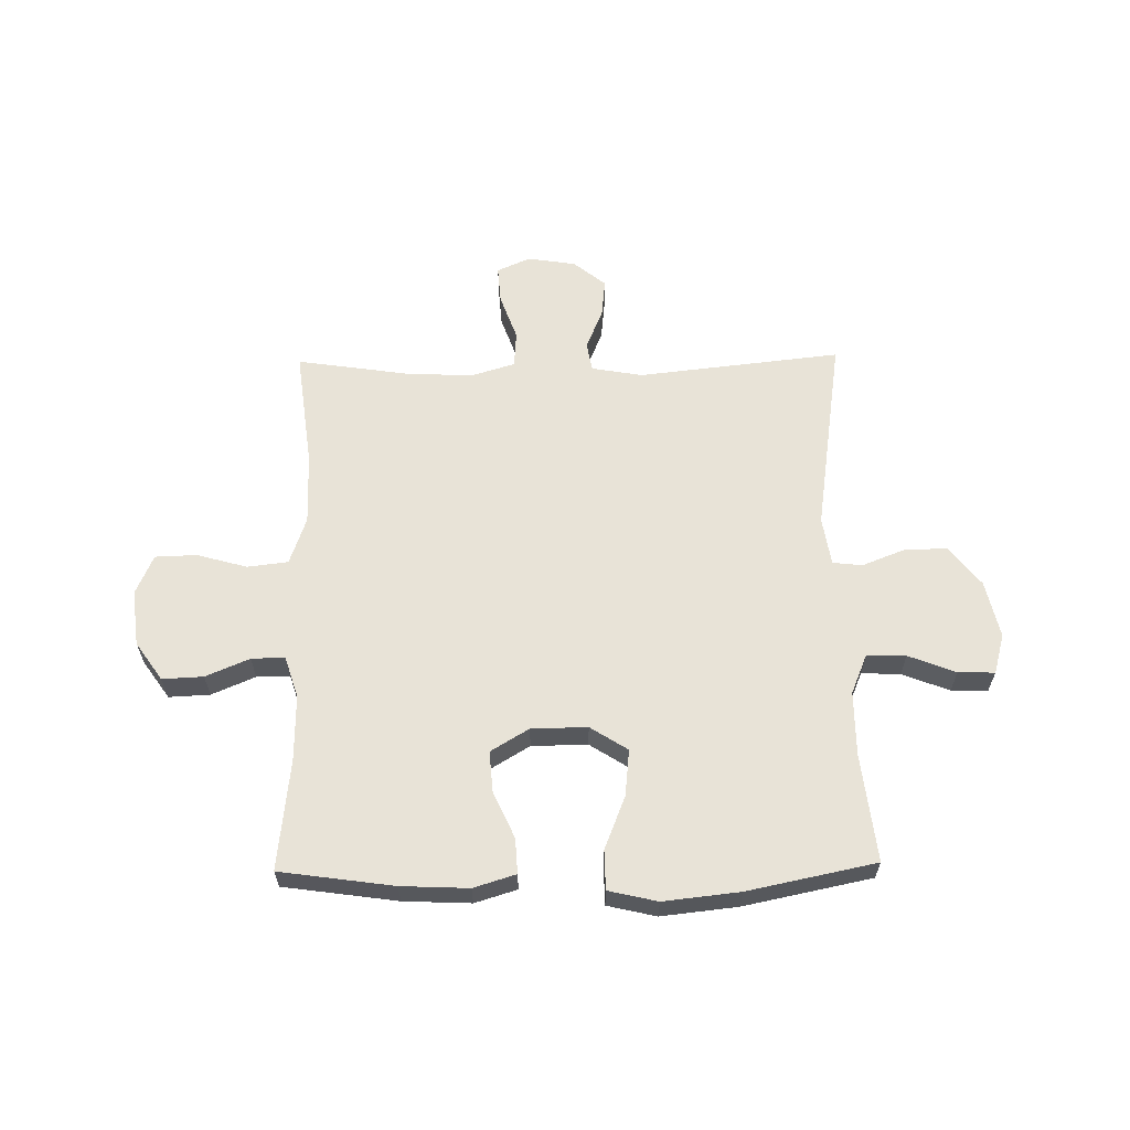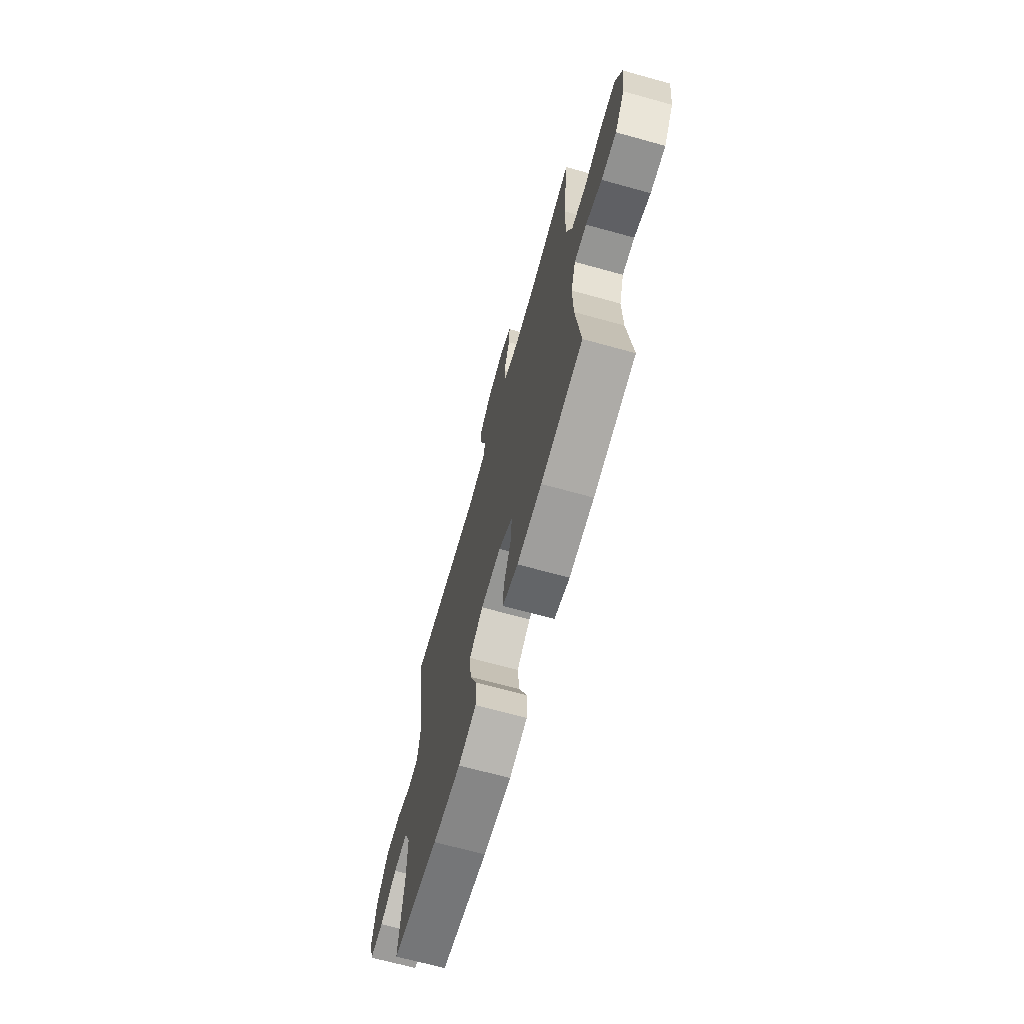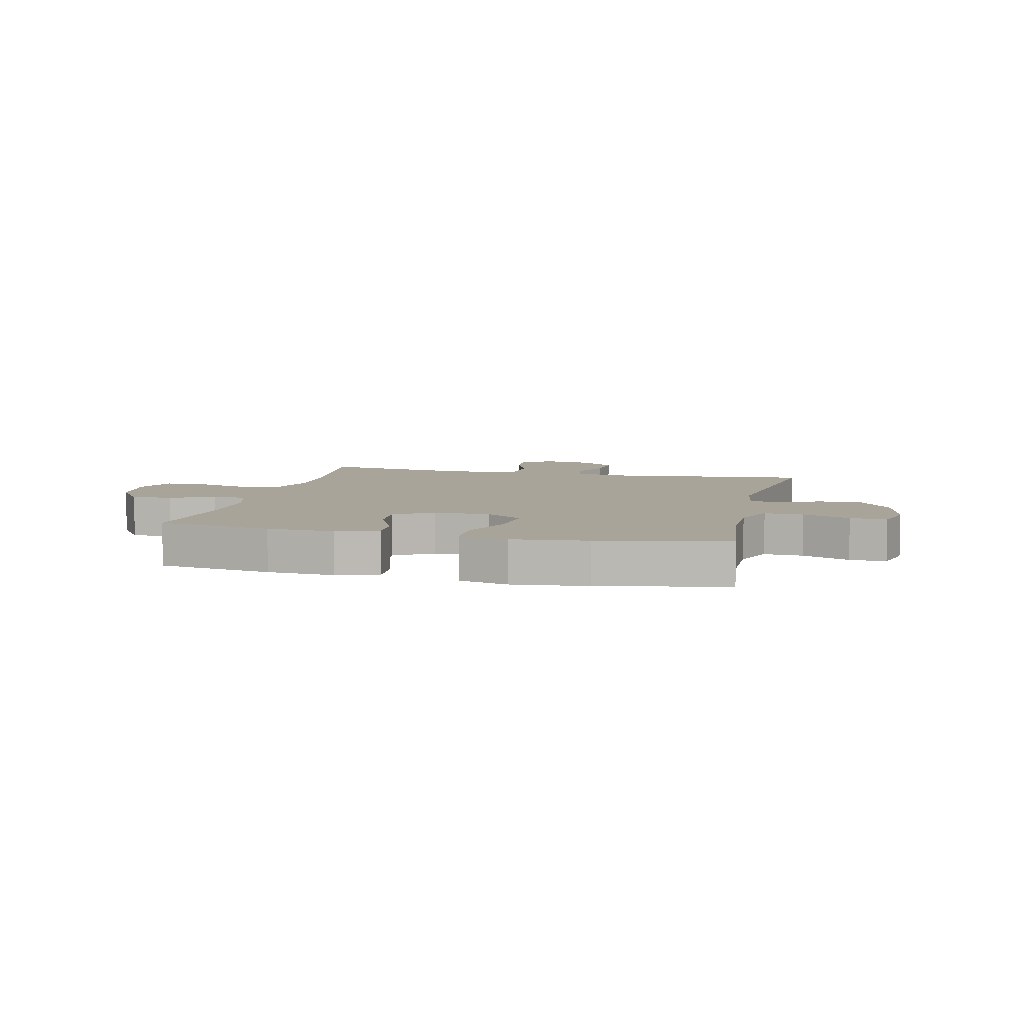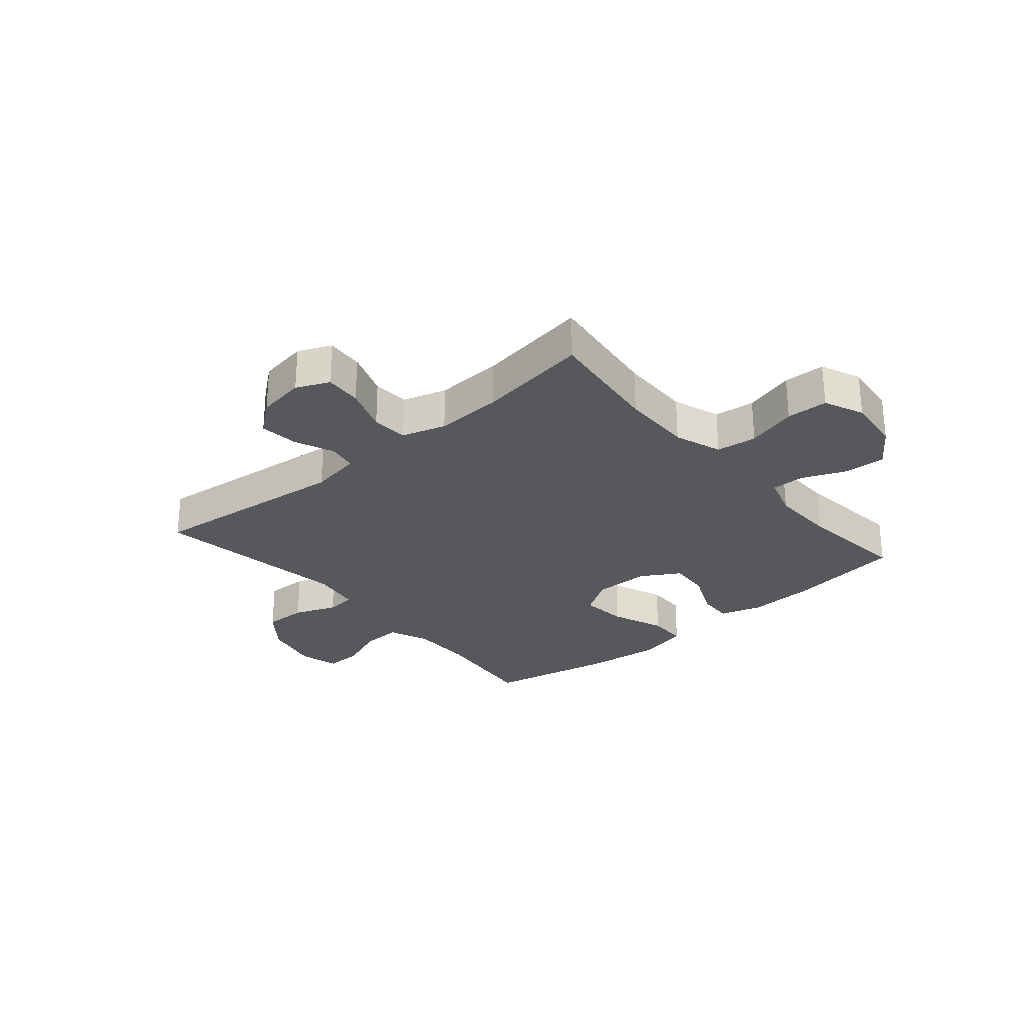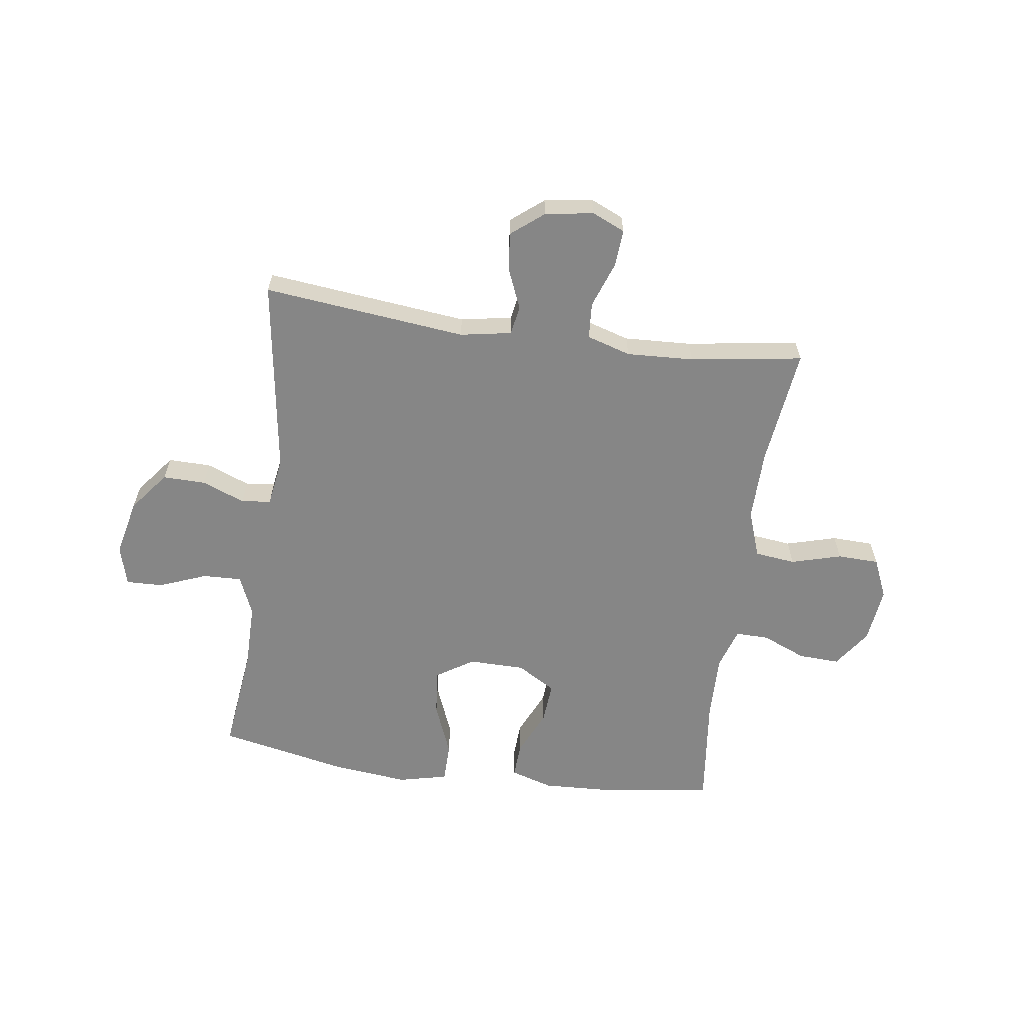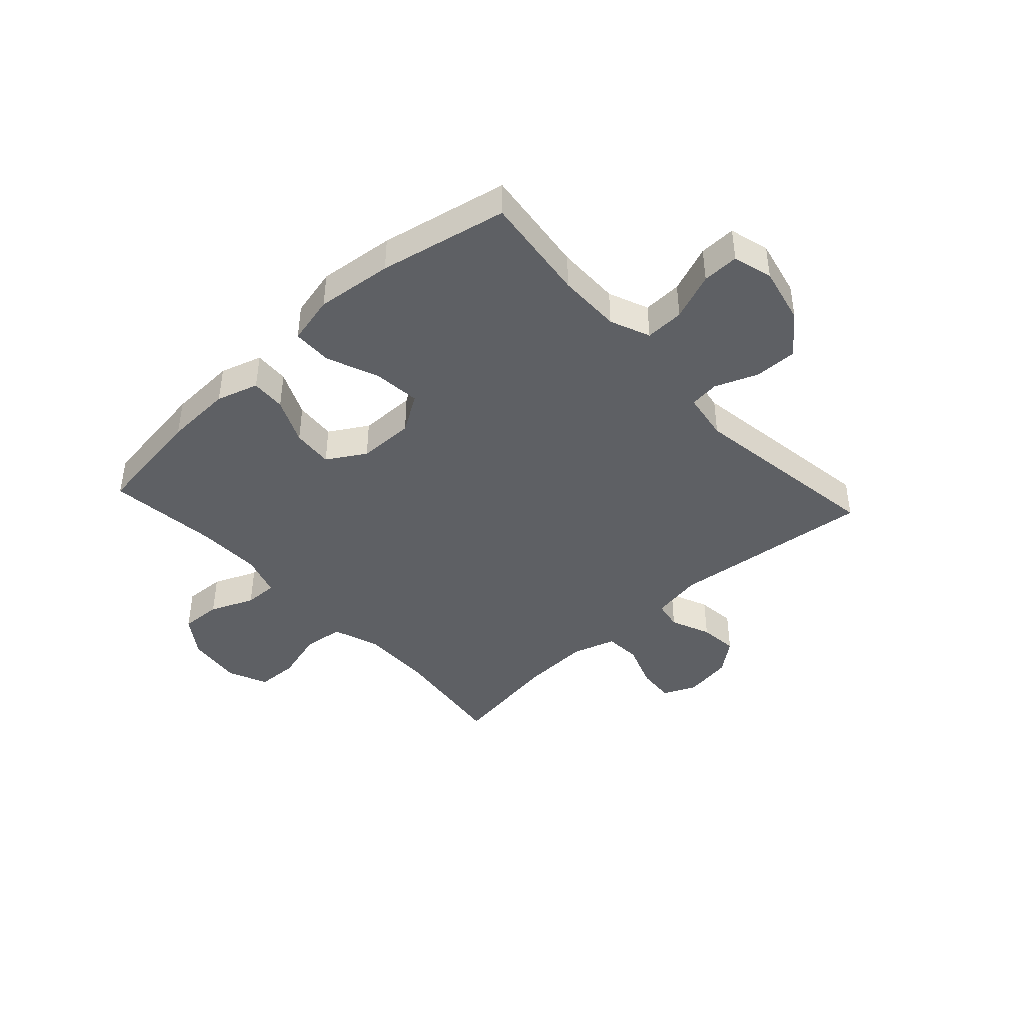
<metadata>
{"format":"obj","ext":"obj","renderer":"f3d","projection":"perspective","resolution":1024,"background":"white","views":[{"elev":62.0,"azim":179.1,"up":"+Y"},{"elev":-68.4,"azim":74.5,"up":"+Z"},{"elev":7.1,"azim":-166.7,"up":"+Y"},{"elev":-27.9,"azim":40.5,"up":"+Y"},{"elev":-62.0,"azim":-7.9,"up":"+Y"},{"elev":-42.8,"azim":-137.5,"up":"+Y"}]}
</metadata>
<code>
o path2082
v 0.4728 0.0375 -0.3141
v 0.4705 0.0375 -0.1965
v 0.4942 0.0375 -0.1222
v 0.554 0.0375 -0.1233
v 0.6327 0.0375 -0.1565
v 0.7065 0.0375 -0.1598
v 0.7543 0.0375 -0.09149
v 0.7663 0.0375 0.008529
v 0.7351 0.0375 0.07981
v 0.6607 0.0375 0.08227
v 0.5701 0.0375 0.05707
v 0.4973 0.0375 0.06568
v 0.4674 0.0375 0.1505
v 0.4692 0.0375 0.2779
v 0.4954 0.0375 0.4896
v 0.2941 0.0375 0.4595
v 0.1736 0.0375 0.4539
v 0.09482 0.0375 0.478
v 0.0904 0.0375 0.5429
v 0.1199 0.0375 0.6249
v 0.1248 0.0375 0.6919
v 0.06546 0.0375 0.7182
v -0.02113 0.0375 0.7046
v -0.07887 0.0375 0.6584
v -0.07142 0.0375 0.5894
v -0.04129 0.0375 0.5177
v -0.05076 0.0375 0.4658
v -0.1423 0.0375 0.4496
v -0.5063 0.0375 0.4896
v -0.454 0.0375 0.1361
v -0.4677 0.0375 0.04904
v -0.5208 0.0375 0.04301
v -0.5975 0.0375 0.07315
v -0.6743 0.0375 0.07448
v -0.7305 0.0375 0.003332
v -0.7536 0.0375 -0.0991
v -0.7336 0.0375 -0.1703
v -0.6678 0.0375 -0.1687
v -0.5829 0.0375 -0.1356
v -0.5129 0.0375 -0.1331
v -0.483 0.0375 -0.2048
v -0.4834 0.0375 -0.3191
v -0.5063 0.0375 -0.5123
v -0.276 0.0375 -0.5596
v -0.1389 0.0375 -0.5746
v -0.05091 0.0375 -0.5541
v -0.04967 0.0375 -0.4834
v -0.08771 0.0375 -0.3882
v -0.09632 0.0375 -0.3046
v -0.02905 0.0375 -0.2618
v 0.0715 0.0375 -0.263
v 0.1404 0.0375 -0.3043
v 0.1346 0.0375 -0.3781
v 0.09734 0.0375 -0.4605
v 0.09383 0.0375 -0.5234
v 0.1694 0.0375 -0.5466
v 0.2905 0.0375 -0.5412
v 0.4954 0.0375 -0.5123
v 0.4728 -0.0375 -0.3141
v 0.4705 -0.0375 -0.1965
v 0.4942 -0.0375 -0.1222
v 0.554 -0.0375 -0.1233
v 0.6327 -0.0375 -0.1565
v 0.7065 -0.0375 -0.1598
v 0.7543 -0.0375 -0.09149
v 0.7663 -0.0375 0.008529
v 0.7351 -0.0375 0.07981
v 0.6607 -0.0375 0.08227
v 0.5701 -0.0375 0.05707
v 0.4973 -0.0375 0.06568
v 0.4674 -0.0375 0.1505
v 0.4692 -0.0375 0.2779
v 0.4954 -0.0375 0.4896
v 0.2941 -0.0375 0.4595
v 0.1736 -0.0375 0.4539
v 0.09482 -0.0375 0.478
v 0.0904 -0.0375 0.5429
v 0.1199 -0.0375 0.6249
v 0.1248 -0.0375 0.6919
v 0.06546 -0.0375 0.7182
v -0.02113 -0.0375 0.7046
v -0.07887 -0.0375 0.6584
v -0.07142 -0.0375 0.5894
v -0.04129 -0.0375 0.5177
v -0.05076 -0.0375 0.4658
v -0.1423 -0.0375 0.4496
v -0.5063 -0.0375 0.4896
v -0.454 -0.0375 0.1361
v -0.4677 -0.0375 0.04904
v -0.5208 -0.0375 0.04301
v -0.5975 -0.0375 0.07315
v -0.6743 -0.0375 0.07448
v -0.7305 -0.0375 0.003332
v -0.7536 -0.0375 -0.0991
v -0.7336 -0.0375 -0.1703
v -0.6678 -0.0375 -0.1687
v -0.5829 -0.0375 -0.1356
v -0.5129 -0.0375 -0.1331
v -0.483 -0.0375 -0.2048
v -0.4834 -0.0375 -0.3191
v -0.5063 -0.0375 -0.5123
v -0.276 -0.0375 -0.5596
v -0.1389 -0.0375 -0.5746
v -0.05091 -0.0375 -0.5541
v -0.04967 -0.0375 -0.4834
v -0.08771 -0.0375 -0.3882
v -0.09632 -0.0375 -0.3046
v -0.02905 -0.0375 -0.2618
v 0.0715 -0.0375 -0.263
v 0.1404 -0.0375 -0.3043
v 0.1346 -0.0375 -0.3781
v 0.09734 -0.0375 -0.4605
v 0.09383 -0.0375 -0.5234
v 0.1694 -0.0375 -0.5466
v 0.2905 -0.0375 -0.5412
v 0.4954 -0.0375 -0.5123
v 0.7543 0.0375 -0.09149
v 0.7663 0.0375 0.008529
v 0.7351 0.0375 0.07981
v 0.7351 0.0375 0.07981
v 0.7065 0.0375 -0.1598
v 0.6607 0.0375 0.08227
v 0.6327 0.0375 -0.1565
v 0.5701 0.0375 0.05707
v 0.554 0.0375 -0.1233
v 0.4973 0.0375 0.06568
v 0.4973 0.0375 0.06568
v 0.4942 0.0375 -0.1222
v 0.4942 0.0375 -0.1222
v 0.4674 0.0375 0.1505
v 0.4705 0.0375 -0.1965
v 0.4954 0.0375 -0.5123
v 0.4954 0.0375 -0.5123
v 0.4728 0.0375 -0.3141
v 0.4692 0.0375 0.2779
v 0.4954 0.0375 0.4896
v 0.4954 0.0375 0.4896
v 0.2941 0.0375 0.4595
v 0.2905 0.0375 -0.5412
v 0.1736 0.0375 0.4539
v 0.1694 0.0375 -0.5466
v 0.09482 0.0375 0.478
v 0.09482 0.0375 0.478
v 0.09383 0.0375 -0.5234
v 0.09383 0.0375 -0.5234
v 0.1404 0.0375 -0.3043
v 0.1404 0.0375 -0.3043
v 0.1346 0.0375 -0.3781
v 0.0715 0.0375 -0.263
v 0.09734 0.0375 -0.4605
v 0.1199 0.0375 0.6249
v 0.1248 0.0375 0.6919
v 0.1248 0.0375 0.6919
v 0.06546 0.0375 0.7182
v 0.0904 0.0375 0.5429
v -0.02905 0.0375 -0.2618
v -0.02113 0.0375 0.7046
v -0.07887 0.0375 0.6584
v -0.09632 0.0375 -0.3046
v -0.09632 0.0375 -0.3046
v -0.04129 0.0375 0.5177
v -0.05076 0.0375 0.4658
v -0.05076 0.0375 0.4658
v -0.07142 0.0375 0.5894
v -0.05091 0.0375 -0.5541
v -0.05091 0.0375 -0.5541
v -0.04967 0.0375 -0.4834
v -0.08771 0.0375 -0.3882
v -0.1423 0.0375 0.4496
v -0.1389 0.0375 -0.5746
v -0.276 0.0375 -0.5596
v -0.5063 0.0375 -0.5123
v -0.5063 0.0375 -0.5123
v -0.454 0.0375 0.1361
v -0.4677 0.0375 0.04904
v -0.4677 0.0375 0.04904
v -0.483 0.0375 -0.2048
v -0.4834 0.0375 -0.3191
v -0.5208 0.0375 0.04301
v -0.5063 0.0375 0.4896
v -0.5063 0.0375 0.4896
v -0.5129 0.0375 -0.1331
v -0.5129 0.0375 -0.1331
v -0.5829 0.0375 -0.1356
v -0.5975 0.0375 0.07315
v -0.6678 0.0375 -0.1687
v -0.6743 0.0375 0.07448
v -0.7336 0.0375 -0.1703
v -0.7336 0.0375 -0.1703
v -0.7305 0.0375 0.003332
v -0.7536 0.0375 -0.0991
v 0.7543 -0.0375 -0.09149
v 0.7663 -0.0375 0.008529
v 0.7351 -0.0375 0.07981
v 0.7351 -0.0375 0.07981
v 0.7065 -0.0375 -0.1598
v 0.6607 -0.0375 0.08227
v 0.6327 -0.0375 -0.1565
v 0.5701 -0.0375 0.05707
v 0.554 -0.0375 -0.1233
v 0.4973 -0.0375 0.06568
v 0.4973 -0.0375 0.06568
v 0.4942 -0.0375 -0.1222
v 0.4942 -0.0375 -0.1222
v 0.4674 -0.0375 0.1505
v 0.4705 -0.0375 -0.1965
v 0.4954 -0.0375 -0.5123
v 0.4954 -0.0375 -0.5123
v 0.4728 -0.0375 -0.3141
v 0.4692 -0.0375 0.2779
v 0.4954 -0.0375 0.4896
v 0.4954 -0.0375 0.4896
v 0.2941 -0.0375 0.4595
v 0.2905 -0.0375 -0.5412
v 0.1736 -0.0375 0.4539
v 0.1694 -0.0375 -0.5466
v 0.09482 -0.0375 0.478
v 0.09482 -0.0375 0.478
v 0.09383 -0.0375 -0.5234
v 0.09383 -0.0375 -0.5234
v 0.1404 -0.0375 -0.3043
v 0.1404 -0.0375 -0.3043
v 0.1346 -0.0375 -0.3781
v 0.0715 -0.0375 -0.263
v 0.09734 -0.0375 -0.4605
v 0.1199 -0.0375 0.6249
v 0.1248 -0.0375 0.6919
v 0.1248 -0.0375 0.6919
v 0.06546 -0.0375 0.7182
v 0.0904 -0.0375 0.5429
v -0.02905 -0.0375 -0.2618
v -0.02113 -0.0375 0.7046
v -0.07887 -0.0375 0.6584
v -0.09632 -0.0375 -0.3046
v -0.09632 -0.0375 -0.3046
v -0.04129 -0.0375 0.5177
v -0.05076 -0.0375 0.4658
v -0.05076 -0.0375 0.4658
v -0.07142 -0.0375 0.5894
v -0.05091 -0.0375 -0.5541
v -0.05091 -0.0375 -0.5541
v -0.04967 -0.0375 -0.4834
v -0.08771 -0.0375 -0.3882
v -0.1423 -0.0375 0.4496
v -0.1389 -0.0375 -0.5746
v -0.276 -0.0375 -0.5596
v -0.5063 -0.0375 -0.5123
v -0.5063 -0.0375 -0.5123
v -0.454 -0.0375 0.1361
v -0.4677 -0.0375 0.04904
v -0.4677 -0.0375 0.04904
v -0.483 -0.0375 -0.2048
v -0.4834 -0.0375 -0.3191
v -0.5208 -0.0375 0.04301
v -0.5063 -0.0375 0.4896
v -0.5063 -0.0375 0.4896
v -0.5129 -0.0375 -0.1331
v -0.5129 -0.0375 -0.1331
v -0.5829 -0.0375 -0.1356
v -0.5975 -0.0375 0.07315
v -0.6678 -0.0375 -0.1687
v -0.6743 -0.0375 0.07448
v -0.7336 -0.0375 -0.1703
v -0.7336 -0.0375 -0.1703
v -0.7305 -0.0375 0.003332
v -0.7536 -0.0375 -0.0991
f 200 199 203
f 259 265 266
f 259 266 261
f 221 203 224
f 216 214 223
f 206 221 209
f 224 205 215
f 230 226 239
f 198 199 200
f 229 226 227
f 203 199 201
f 261 266 263
f 253 234 252
f 246 253 247
f 236 230 239
f 231 250 234
f 252 250 257
f 192 197 198
f 234 246 243
f 219 216 225
f 243 245 242
f 259 260 265
f 239 226 232
f 193 197 192
f 239 232 233
f 224 237 231
f 234 250 252
f 242 245 240
f 257 254 259
f 225 216 223
f 265 260 262
f 224 201 205
f 199 198 197
f 249 244 255
f 210 215 205
f 203 221 206
f 215 217 237
f 232 226 229
f 223 209 221
f 224 203 201
f 236 217 230
f 237 217 236
f 231 237 244
f 207 209 214
f 254 260 259
f 214 209 223
f 196 192 198
f 194 197 193
f 213 210 211
f 224 215 237
f 246 234 253
f 215 210 213
f 257 250 254
f 231 249 250
f 245 243 246
f 231 244 249
f 7 8 66 65
f 8 120 195 66
f 6 7 65 64
f 9 10 68 67
f 5 6 64 63
f 10 11 69 68
f 4 5 63 62
f 11 127 202 69
f 129 4 62 204
f 12 13 71 70
f 2 3 61 60
f 133 1 59 208
f 14 137 212 72
f 1 2 60 59
f 13 14 72 71
f 15 16 74 73
f 57 58 116 115
f 16 17 75 74
f 56 57 115 114
f 17 143 218 75
f 145 56 114 220
f 147 53 111 222
f 51 52 110 109
f 54 55 113 112
f 53 54 112 111
f 20 153 228 78
f 21 22 80 79
f 19 20 78 77
f 18 19 77 76
f 50 51 109 108
f 22 23 81 80
f 23 24 82 81
f 160 50 108 235
f 26 163 238 84
f 25 26 84 83
f 24 25 83 82
f 166 47 105 241
f 47 48 106 105
f 27 28 86 85
f 45 46 104 103
f 48 49 107 106
f 44 45 103 102
f 173 44 102 248
f 30 176 251 88
f 41 42 100 99
f 31 32 90 89
f 181 30 88 256
f 28 29 87 86
f 183 41 99 258
f 42 43 101 100
f 39 40 98 97
f 32 33 91 90
f 38 39 97 96
f 33 34 92 91
f 189 38 96 264
f 34 35 93 92
f 36 37 95 94
f 35 36 94 93
f 125 128 124
f 184 191 190
f 184 186 191
f 146 149 128
f 141 148 139
f 131 134 146
f 149 140 130
f 155 164 151
f 123 125 124
f 154 152 151
f 128 126 124
f 186 188 191
f 178 177 159
f 171 172 178
f 161 164 155
f 156 159 175
f 177 182 175
f 117 123 122
f 159 168 171
f 144 150 141
f 168 167 170
f 184 190 185
f 164 157 151
f 118 117 122
f 164 158 157
f 149 156 162
f 159 177 175
f 167 165 170
f 182 184 179
f 150 148 141
f 190 187 185
f 149 130 126
f 124 122 123
f 174 180 169
f 135 130 140
f 128 131 146
f 140 162 142
f 157 154 151
f 148 146 134
f 149 126 128
f 161 155 142
f 162 161 142
f 156 169 162
f 132 139 134
f 179 184 185
f 139 148 134
f 121 123 117
f 119 118 122
f 138 136 135
f 149 162 140
f 171 178 159
f 140 138 135
f 182 179 175
f 156 175 174
f 170 171 168
f 156 174 169

</code>
